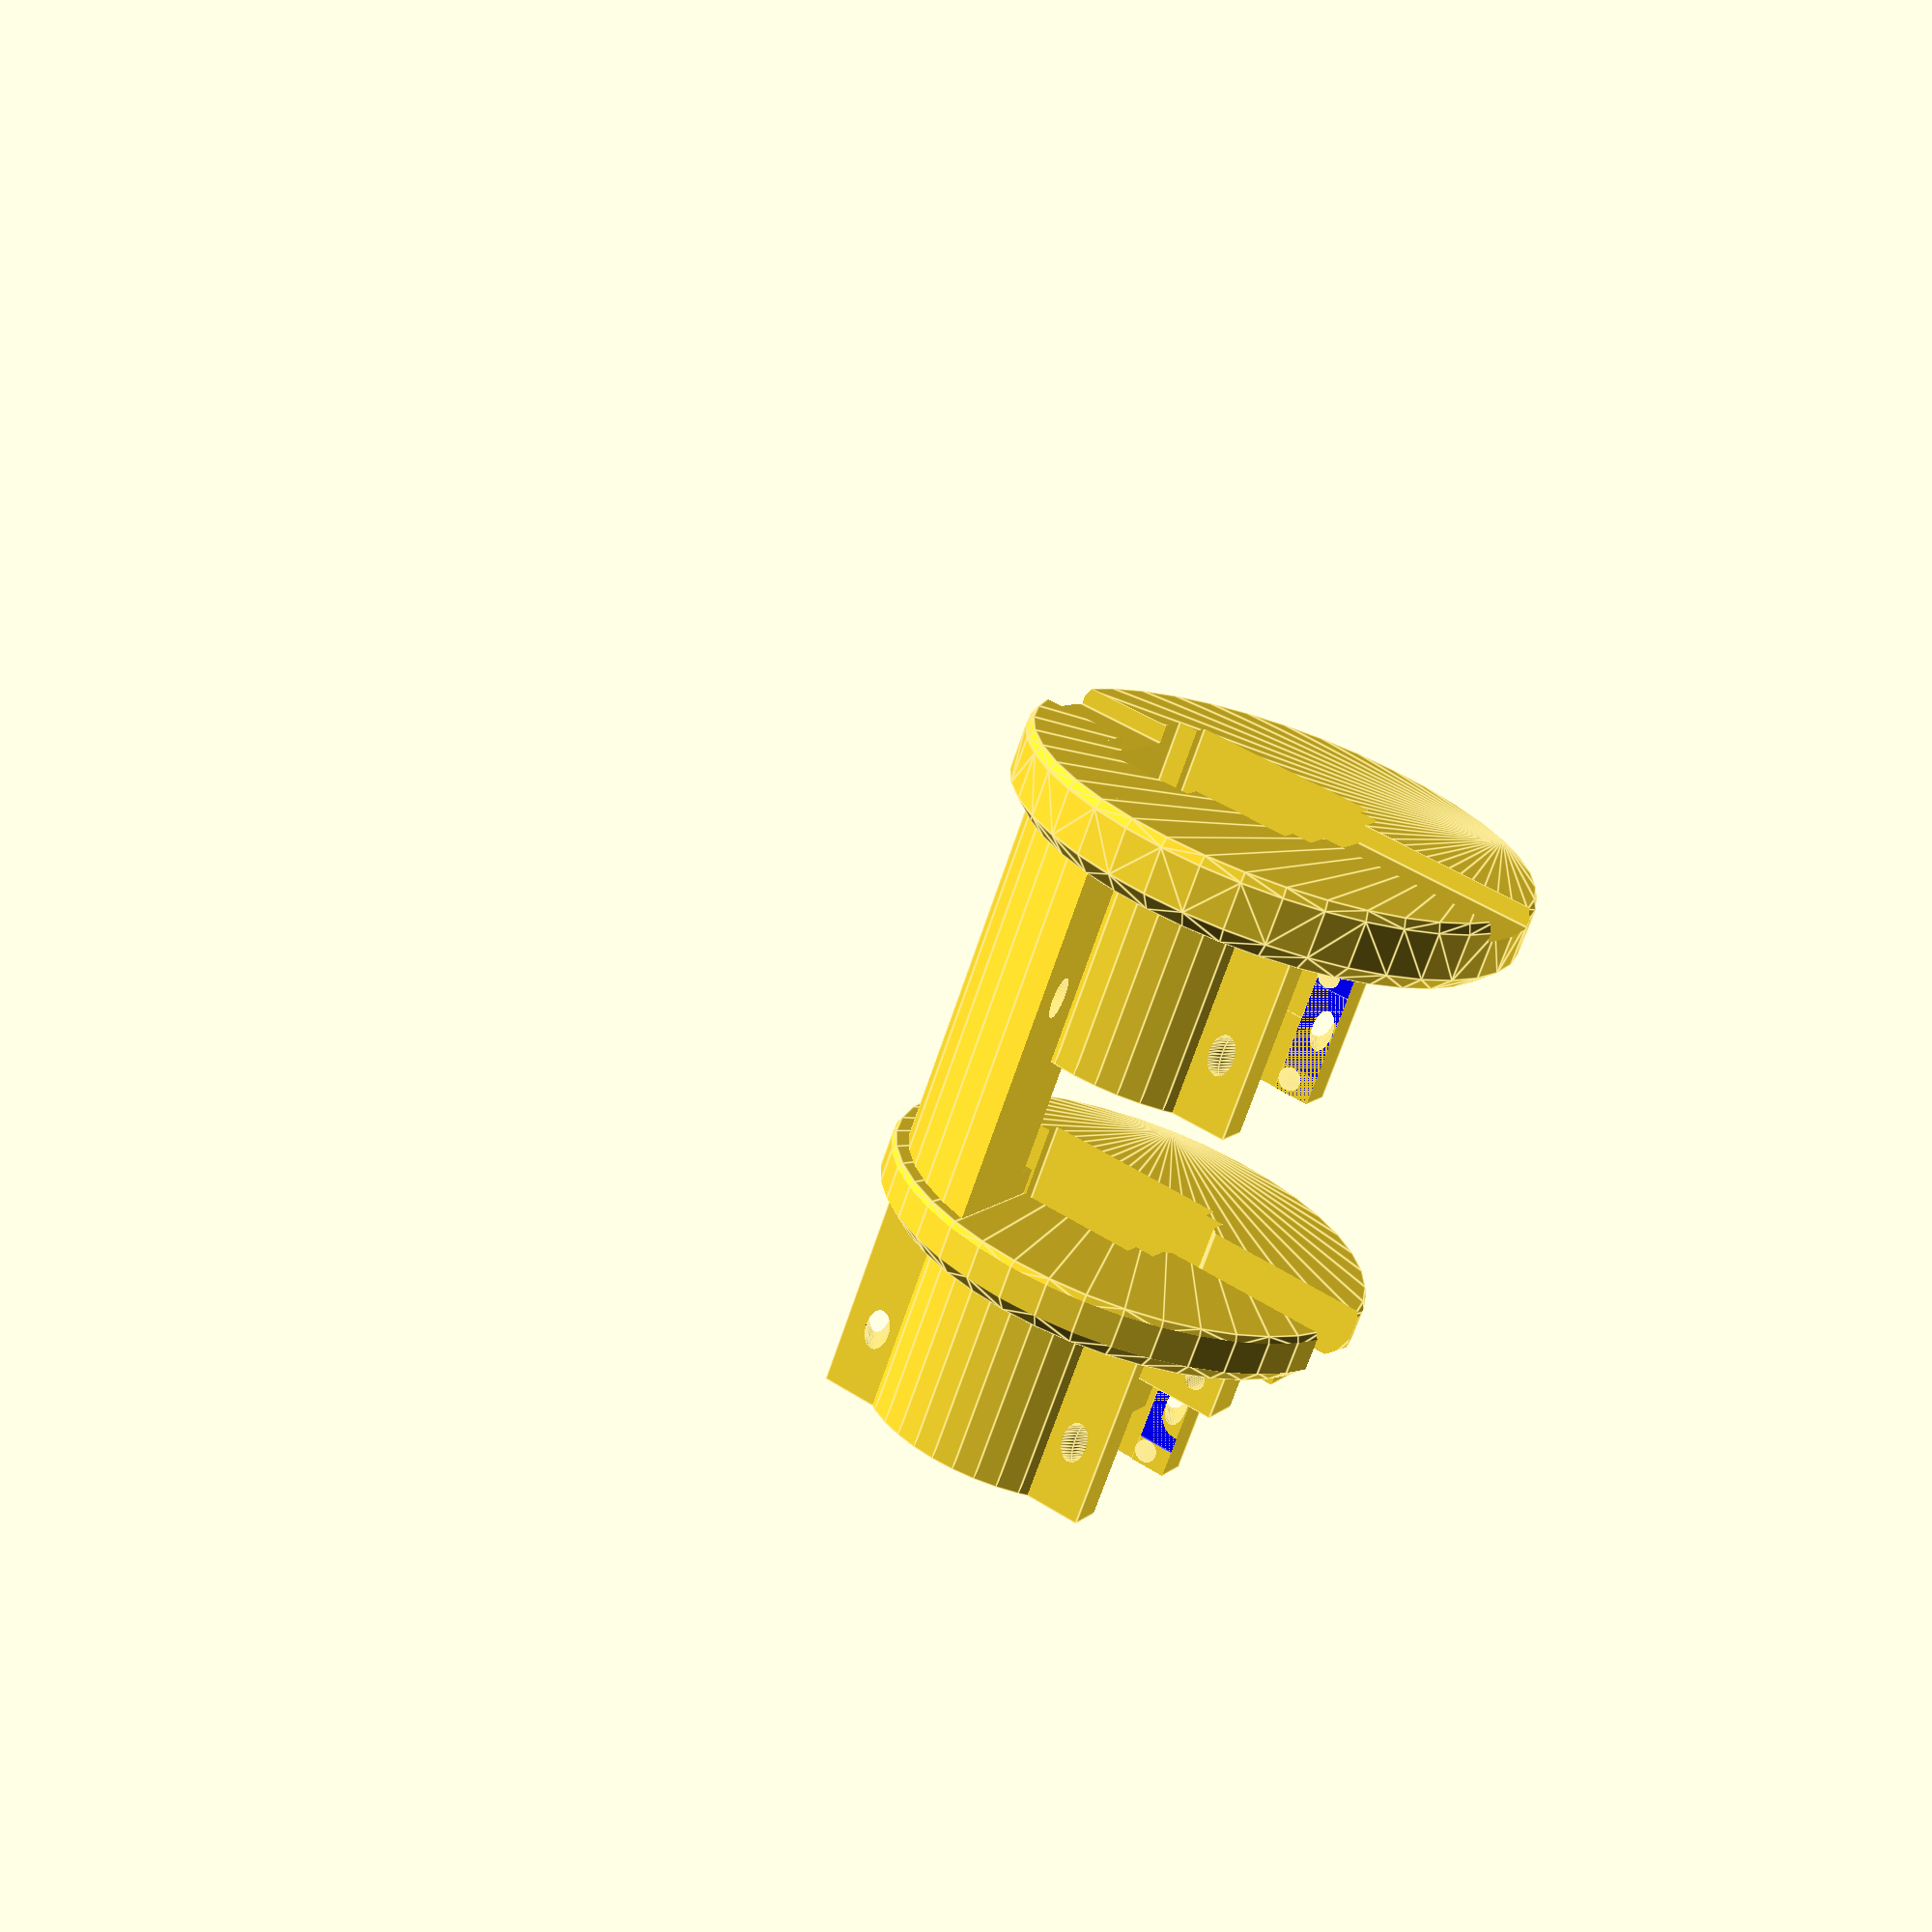
<openscad>
// Lego Geekservo 270°
// https://www.robotshop.com/products/geekservo-9g-270-servo-compatible-with-lego

////////////////////////////////////////////////////////////////////////////////

// SERVO

// - shaft
SERVO_SHAFT_CROSS_WIDTH      =  5.0;
SERVO_SHAFT_CROSS_THICKNESS  =  1.8;
SERVO_SHAFT_HEIGHT           = 34.5;

// - body
SERVO_BODY_WIDTH             = 16;
SERVO_L1_HEIGHT              =  9.5;
SERVO_L2_HEIGHT              =  9.5;
SERVO_L2_LENGTH              = 40;
SERVO_BODY_HEIGHT            = 26.6;
SERVO_BODY_X_SHIFT           =  7;
SERVO_BODY_LENGTH            = 24;
// - misc
SERVO_COLUMN_HEIGH           = 28.9;
SERVO_COLUMN_DIAMETER        = 12;
SERVO_HOLE_DIAMETER          =  4.5;
SERVO_HOLE_Z                 = 15;
SERVO_HOLE_DIST              = 31.5;

// SERVOS POSITIONS
SERVO_UPPER_Z_POS            =  5;

// SERVO HOLDER
SERVO_HOLDER_BORDER          =  4;
SERVO_FIXTURE_ARM_W          = 12 -4;
SERVO_FIXTURE_ARM_D          = 30.6  - 14 - 3;
SERVO_FIXTURE_ARM_H          =  4;

// CUBE
CUBE_WIDTH                   = 60 - 3;
CUBE_WALL                    =  1;
CUBE_HEIGHT                  = 45;
CUBE_H_GAP                   =  0.25;
DIAMETER_TOLERANCE           =  0.2;
DIAMETER_PLATE_TOLERANCE     =  0.3;
CUBE_UPPER_CEILING_EXTRA_TH  =  8 +1;

SUPPORT_PLATE_DIAMETER_LOWER = CUBE_WIDTH - CUBE_WALL*2;
SUPPORT_PLATE_DIAMETER_UPPER = SUPPORT_PLATE_DIAMETER_LOWER - CUBE_WALL*2;

// COMPUTED
UPPER_Z                      = CUBE_HEIGHT + CUBE_H_GAP;

// MISC
TEETH_EXTRA                  =  0.1;
TOLERANCE                    =  0.13;
ATOM                         =  0.02;
$fn                          = $preview ? 40 : 60;
FINE_FN                      = $preview ? 40 : 360;

COLUMN_RADIUS                = SUPPORT_PLATE_DIAMETER_UPPER - CUBE_WALL*4;
LOWER_HOLDER_EXTRA_H         =  2;
CABLE_CHANNEL_W              = 10;
CABLE_CHANNEL_H              =  2;

function get_cube_width() = CUBE_WIDTH;

////////////////////////////////////////////////////////////////////////////////
// Servo

module servo_shaft(extra=0, chamfer=0) {
    w = SERVO_SHAFT_CROSS_WIDTH+extra*2;
    l = SERVO_SHAFT_CROSS_THICKNESS+extra*2;
    w2 = SERVO_SHAFT_CROSS_WIDTH+extra*2 + chamfer*2;
    l2 = SERVO_SHAFT_CROSS_THICKNESS+extra*2 + chamfer*2;
    for (a=[0, 90]) {
        hull()
        rotate([0, 0, a]) {
            translate([-w/2, -l/2, 0])
            cube([w, l, SERVO_SHAFT_HEIGHT]);

            translate([-w2/2, -l2/2, 0])
            cube([w2, l2, SERVO_SHAFT_HEIGHT-chamfer]);
        }
    }
}

module servo_body() {
    // bottom and top
    translate([-SERVO_BODY_X_SHIFT, -SERVO_BODY_WIDTH/2, 0])
    cube([SERVO_BODY_LENGTH, SERVO_BODY_WIDTH, SERVO_BODY_HEIGHT]);

    // middle arms, w/o Lego knobs
    x2 = (SERVO_L2_LENGTH - SERVO_BODY_LENGTH) / 2 + SERVO_BODY_X_SHIFT;
    translate([-x2, -SERVO_BODY_WIDTH/2, SERVO_L1_HEIGHT])
    cube([SERVO_L2_LENGTH, SERVO_BODY_WIDTH, SERVO_L2_HEIGHT]);

    // column, w/o secondary cylinder
    cylinder(d=SERVO_COLUMN_DIAMETER, h=SERVO_COLUMN_HEIGH);
}

module servo_holes() {
    d = (SERVO_BODY_LENGTH/2-SERVO_BODY_X_SHIFT);
    for (x=[-SERVO_HOLE_DIST/2, SERVO_HOLE_DIST/2])
        translate([x+d, 0, SERVO_HOLE_Z])
        rotate([90, 0, 0])
        cylinder(d=SERVO_HOLE_DIAMETER, h=SERVO_BODY_WIDTH*1.9, center=true);
}

module servo_support_holes() {
    d = (SERVO_BODY_LENGTH/2-SERVO_BODY_X_SHIFT);
    r = sqrt(pow(SERVO_HOLE_DIST/2, 2) + pow(SERVO_BODY_WIDTH/2, 2)) - SERVO_HOLE_DIAMETER/4;

    ky = (r+3) / r;
    kx = (r-.6) / r;
    scale([kx, ky, 1])
    translate([d, 0, SERVO_HOLE_Z])
    rotate_extrude(convexity = 10)
    translate([r, 0, 0])
    scale([.5, 1, 1])
    circle(d=SERVO_HOLE_DIAMETER);
}

module servo() {
    color("blue") {
        difference() {
            servo_body();
            servo_holes();
        }
        servo_shaft();
    }
}

module shaft_hollowing(chamfer=0) {
    servo_shaft(extra=TOLERANCE, chamfer=chamfer);
}

module servo_shaft_wrench() {
    l = CUBE_WIDTH*.6;
    w = SERVO_FIXTURE_ARM_W * .75;
    d = SERVO_FIXTURE_ARM_D*.8;
    difference() {
        union() {
            hull() for (y=[0, -l])
                translate([0, y, 0])
                cylinder(d=w, h=SERVO_FIXTURE_ARM_H);
            cylinder(d=d, h=SERVO_FIXTURE_ARM_H);
        }

        translate([0, 0, -ATOM*100])
        shaft_hollowing();
    }
}

////////////////////////////////////////////////////////////////////////////////
// Servo fixtures

module lower_servo_fixture(inner=true, outer=true, dropped=false, enveloppe=false) {
    h = SERVO_FIXTURE_ARM_H;
    d = SERVO_FIXTURE_ARM_D;
    marg = 5;

    if (enveloppe) {
        cylinder(d=d+3, h=h);
    }
    else translate([0, 0, dropped ? 0 : CUBE_HEIGHT-h-marg]) {
        if (inner)
            servo_shaft_fixture_inner(d, h, 0, 2, 5.5-1);
        if (outer)
            servo_shaft_fixture_outer(d, h, 0, 2, 5.5-1);
    }
}

module lower_servo_fixture_arm_passage() {
    union() {
        linear_extrude(CUBE_HEIGHT)
        offset(1)
        projection(cut=false) {
            lower_servo_fixture(enveloppe=true);
            lower_servo_fixture_arm(dropped=true);
        }
    }
}

module servo_pit() {
    // servo pit
    tolerance_y = 0.17;
    tolerance_x = 0.1;
    translate([-SERVO_BODY_X_SHIFT - tolerance_x,
               -SERVO_BODY_WIDTH/2 - tolerance_y,
               -SERVO_BODY_HEIGHT])
    cube([SERVO_BODY_LENGTH + tolerance_x*2,
          SERVO_BODY_WIDTH + tolerance_y*2,
          SERVO_BODY_HEIGHT*30 + SERVO_UPPER_Z_POS]);

    // side pit (for cable)
    translate([-SERVO_BODY_X_SHIFT + SERVO_HOLDER_BORDER/2,
                -SERVO_BODY_WIDTH/2 - SERVO_HOLDER_BORDER/2, -SERVO_BODY_HEIGHT])
    cube([SERVO_BODY_LENGTH - SERVO_HOLDER_BORDER,
          SERVO_BODY_WIDTH + SERVO_HOLDER_BORDER,
          SERVO_BODY_HEIGHT*30 + SERVO_UPPER_Z_POS]);
}


module lower_servo_fixture_arm(dropped=false) {
    // servo shaft fixture - arm
    h = SERVO_FIXTURE_ARM_H;
    extra_h = 1;
    extra_h2 = 4;
    w = SERVO_FIXTURE_ARM_W;
    marg = 5;
    d = SERVO_FIXTURE_ARM_D;
    translate([0, 0, dropped ? 0 : CUBE_HEIGHT-h-marg]) {
        difference() {
            union() {
                translate([0, -w/2, 0])
                cube([CUBE_WIDTH/2-ATOM, w, h+extra_h]);

                translate([-ATOM*2, 0, 0])
                hull() {
                    translate([d/2, -w/2, 0])
                    cube([ATOM, w, h+extra_h]);

                    translate([CUBE_WIDTH/2, -w/2, -extra_h2])
                    cube([ATOM, w, h+extra_h]);
                }
                cylinder(d=d, h=extra_h+h);
            }
            chamfer = 1;
            translate([0, 0, -SERVO_SHAFT_HEIGHT + chamfer])
            shaft_hollowing(chamfer=1);

            translate([0, 0, -SERVO_SHAFT_HEIGHT + h])
            shaft_hollowing();
        }
    }
}

module servo_holder(support_plate_diameter, extra_h=0, with_screw=false) {
    difference() {
        // body
        union() {
            dh = SERVO_L1_HEIGHT/2;
            translate([-SERVO_BODY_X_SHIFT - SERVO_HOLDER_BORDER,
                        -SERVO_BODY_WIDTH/2 - SERVO_HOLDER_BORDER, 0])
            cube([SERVO_BODY_LENGTH + SERVO_HOLDER_BORDER*2,
                  SERVO_BODY_WIDTH + SERVO_HOLDER_BORDER *2,
                  SERVO_UPPER_Z_POS + SERVO_BODY_HEIGHT - dh]);

            r = sqrt(pow(SERVO_BODY_LENGTH/2, 2) + pow(SERVO_BODY_WIDTH/2+SERVO_HOLDER_BORDER/2, 2));
            translate([SERVO_BODY_X_SHIFT - SERVO_HOLDER_BORDER/2, 0, 0])
            cylinder(r=r, h=SERVO_UPPER_Z_POS+SERVO_BODY_HEIGHT - dh);

            // round base
            d = support_plate_diameter - TOLERANCE*2;
            fn = FINE_FN;
            difference() {
                hull() {
                    translate([0, 0, CUBE_WALL*2])
                    cylinder(d2=d - CUBE_WALL*4, d1=d, h=CUBE_WALL*2, $fn=fn);

                    translate([0, 0, -CUBE_WALL*2-extra_h])
                    cylinder(d1=d - CUBE_WALL, d2=d, h=CUBE_WALL,  $fn=fn);
                }
            }

            // screw walls
            if (with_screw) {
                h = 10;
                translate([0, 0, h/2])
                cube([COLUMN_RADIUS*.8, COLUMN_RADIUS/2.5, h], center=true);
            }
        }

        // screw hole
        if (with_screw) {
            h = 10;
            translate([-COLUMN_RADIUS*.34, 0, h*.7])
            rotate([90, 0, 0])
            cylinder(d=2.2, h=COLUMN_RADIUS, center=true);
        }

        // servo
        translate([0, 0, SERVO_UPPER_Z_POS]) {
            servo();
        }

        // pit
        servo_pit();

        // servo half pit
        // TODO: add tolerance
        x2 = (SERVO_L2_LENGTH - SERVO_BODY_LENGTH) / 2 + SERVO_BODY_X_SHIFT;
        translate([-x2, -SERVO_BODY_WIDTH/2, SERVO_L1_HEIGHT+SERVO_UPPER_Z_POS])
        cube([SERVO_L2_LENGTH, SERVO_BODY_WIDTH, SERVO_L2_HEIGHT*3]);
    }
}

module servo_holder_clip() {
    // Clips
    d = 2.5;
    ky = .25;
    for (dz=[d/2, -SERVO_L2_HEIGHT-d/2])
    for (y=[SERVO_BODY_WIDTH/2, -SERVO_BODY_WIDTH/2])
    for (x=[-SERVO_BODY_LENGTH/2 - d/2, SERVO_BODY_LENGTH/2 + d/2])
        translate([+SERVO_BODY_LENGTH/2 -SERVO_BODY_X_SHIFT + x,
                   y,
                   SERVO_UPPER_Z_POS + SERVO_L1_HEIGHT+SERVO_L2_HEIGHT + dz])
    scale([1, ky, 1])
    sphere(d=d);
}

module upper_servo_holder() {
    intersection() {
        servo_holder(SUPPORT_PLATE_DIAMETER_UPPER, with_screw=true);

        cylinder(d=SUPPORT_PLATE_DIAMETER_UPPER - DIAMETER_PLATE_TOLERANCE*2,
                  h=CUBE_HEIGHT*2, center=true);
    }
    servo_holder_clip();
}

module column() {
    D = SERVO_BODY_WIDTH/2;
    h = CUBE_HEIGHT*1; //1.35;
    extra_h = 8;
    intersection() {
        difference() {
            translate([D, -CUBE_WIDTH - SERVO_BODY_WIDTH/2, 0])
            cube([CUBE_WIDTH, CUBE_WIDTH, h + extra_h]);
            servo_pit();
        }

        cylinder(d=COLUMN_RADIUS, h=h*2 + extra_h, center=true);
    }
}

module reinforcement_cracks() {
    intersection() {
        union() {
            for (y=[0:-.5:-CUBE_WIDTH/2])
                translate([0, y, 0])
                cube([CUBE_WIDTH*2, .05, CUBE_HEIGHT*5], center=true);
        }
        cylinder(d=COLUMN_RADIUS-.3, h=CUBE_HEIGHT*5, center=true);
        column();
    }
}

module lower_servo_holder() {
    difference() {
        union() {
            // holder
            difference() {
                servo_holder(SUPPORT_PLATE_DIAMETER_LOWER, LOWER_HOLDER_EXTRA_H);

                translate([-SERVO_HOLDER_BORDER*2, 0, SERVO_UPPER_Z_POS])
                servo();
            }

            // column
            column();
        }

        // bottom cable passage
        translate([0, 0, -LOWER_HOLDER_EXTRA_H +CABLE_CHANNEL_H/2 -CUBE_WALL*2 -ATOM])
        cube([CUBE_WIDTH*2, CABLE_CHANNEL_W, CABLE_CHANNEL_H], center=true);
    }

    servo_holder_clip();
}

module holder_upper() {
    difference() {
        translate([0, 0, UPPER_Z])
        union() {
            if ($preview)
                translate([0, 0, SERVO_UPPER_Z_POS]) servo();
            cube_upper();
            upper_servo_holder();
        }

        // servo holes
        translate([0, 0, SERVO_UPPER_Z_POS + UPPER_Z - SERVO_HOLE_DIAMETER/4])
        servo_support_holes();
    }
}

module holder_lower() {
    difference() {
        upper_z = CUBE_HEIGHT + CUBE_H_GAP;
        union() {
            if ($preview)
                translate([0, 0, SERVO_UPPER_Z_POS]) servo();
            lower_cube_body();
            lower_servo_holder();
        }

        // servo holes
        translate([0, 0, SERVO_UPPER_Z_POS - SERVO_HOLE_DIAMETER/4])
        servo_support_holes();

        // reinforcement
        if(!$preview)
            reinforcement_cracks();
    }
}

////////////////////////////////////////////////////////////////////////////////
// Cubes

module cube_inner_cylinder(h, support_plate_diameter, tolerance=0) {
    z = CUBE_WALL*3.25 + TOLERANCE/2;
    difference() {
        translate([-CUBE_WIDTH/2, -CUBE_WIDTH/2, 0])
        cube([CUBE_WIDTH, CUBE_WIDTH, h]);

        cylinder(d=support_plate_diameter,
                 h=h+ATOM, $fn=FINE_FN);

        translate([0, 0, z-h])
        cylinder(d=support_plate_diameter+tolerance*2,
                 h=h+ATOM, $fn=FINE_FN);
    }

    // O-ring
    translate([0, 0, z])
    o_ring(CUBE_WALL*.85, support_plate_diameter);
}

module upper_cube_body() {
    cavity_h = CUBE_HEIGHT - CUBE_WALL*1.5;
    // wall
    difference() {
        translate([-CUBE_WIDTH/2, -CUBE_WIDTH/2, 0])
        cube([CUBE_WIDTH, CUBE_WIDTH, CUBE_HEIGHT]);

        translate([-CUBE_WIDTH/2 + CUBE_WALL, -CUBE_WIDTH/2 + CUBE_WALL, -ATOM])
        cube([CUBE_WIDTH - CUBE_WALL*2, CUBE_WIDTH - CUBE_WALL * 2, cavity_h + ATOM]);
    }

    // cube with cavity
    cube_inner_cylinder(CUBE_HEIGHT, SUPPORT_PLATE_DIAMETER_UPPER, DIAMETER_TOLERANCE);

    // lip
    d = SUPPORT_PLATE_DIAMETER_UPPER + DIAMETER_TOLERANCE*2;
    h = .2;
    th = .5;
    translate([0, 0, -h])
    difference() {
        cylinder(d=d+th*4, h=h);
        cylinder(d=d+th*2, h=h*3, center=true);
    }
}

module lower_cube_body() {
    difference() {
        translate([-CUBE_WIDTH/2, -CUBE_WIDTH/2, 0])
        cube([CUBE_WIDTH, CUBE_WIDTH, CUBE_HEIGHT]);

        translate([-CUBE_WIDTH/2 + CUBE_WALL, -CUBE_WIDTH/2 + CUBE_WALL, -ATOM])
        cube([CUBE_WIDTH - CUBE_WALL*2, CUBE_WIDTH - CUBE_WALL * 2, CUBE_HEIGHT*2]);

        // shave for tolerance
        z = (CUBE_WALL*3.25 + TOLERANCE/2);
        translate([0, 0, -ATOM])
        cylinder(d=SUPPORT_PLATE_DIAMETER_LOWER+DIAMETER_TOLERANCE*2, h=z);

    }

    cube_inner_cylinder(CUBE_HEIGHT, SUPPORT_PLATE_DIAMETER_LOWER, DIAMETER_TOLERANCE);

    intersection() {
        translate([0, 0, CUBE_HEIGHT])
        o_ring(CUBE_WALL*1.67, SUPPORT_PLATE_DIAMETER_LOWER+CUBE_WALL + DIAMETER_TOLERANCE*2);

        translate([-CUBE_WIDTH/2, -CUBE_WIDTH/2, 0])
        cube([CUBE_WIDTH, CUBE_WIDTH, CUBE_HEIGHT]);
    }

    // fixture
    lower_servo_fixture_arm();
}

module cube_upper() {
    h = CUBE_UPPER_CEILING_EXTRA_TH;
    chamfer = 1;
    difference() {
        union() {
            upper_cube_body();

            // thick ceiling
            translate([0, 0, CUBE_HEIGHT - CUBE_WALL*1.5 - h])
            cylinder(d=CUBE_WIDTH - ATOM, h=h);
        }

        // shaft hollowing
        translate([0, 0, CUBE_HEIGHT - SERVO_SHAFT_HEIGHT -CUBE_WALL*1.5])
        shaft_hollowing();

        translate([0, 0, CUBE_HEIGHT - CUBE_WALL*1.5 - h - SERVO_SHAFT_HEIGHT + chamfer])
        shaft_hollowing(chamfer=chamfer);
    }
}

////////////////////////////////////////////////////////////////////////////////

module o_ring(section, support_plate_diameter) {
    scale([1, 1, 1.5])
    rotate_extrude(convexity=10, $fn=FINE_FN)
    translate([support_plate_diameter/2 + TOLERANCE, 0, 0])
    circle(r=section);
}

module crosscut(force=false) {
    rotate([0, 0, 90])
    difference() {
        children();
        if ($preview || force) {
            // cut quarter
            if (1)
                translate([-CUBE_WIDTH*.75, -CUBE_WIDTH, -CUBE_WIDTH/2])
                cube([CUBE_WIDTH, CUBE_WIDTH, CUBE_WIDTH*10]);
            // cut bottom
            if (0)
                cylinder(r=CUBE_WIDTH, h=CUBE_HEIGHT*.87, center=true);
        }
    }
}

////////////////////////////////////////////////////////////////////////////////
// Central holder

module servos_holder() {
    difference() {
        union() {
            lower_servo_holder();
            translate([0, 0, UPPER_Z])
            upper_servo_holder();
        }

        // lower servo holes (rings)
        translate([0, 0, SERVO_UPPER_Z_POS - SERVO_HOLE_DIAMETER/4])
        servo_support_holes();

        // upper servo holes (rings)
        translate([0, 0, SERVO_UPPER_Z_POS + UPPER_Z - SERVO_HOLE_DIAMETER/4])
        servo_support_holes();

        // arm passage
        translate([0, 0, CUBE_HEIGHT*.9])
        rotate([0, 0, 90*2])
        lower_servo_fixture_arm_passage();

        // vertical cable passage
        l = 9 + .5;
        w = 4;
        translate([-2-l-SERVO_BODY_X_SHIFT+SERVO_BODY_LENGTH,
                   -w -SERVO_BODY_WIDTH/2 +ATOM, -CUBE_HEIGHT*.1])
        cube([l, w, CUBE_HEIGHT]);

        // reinforcement
        if(!$preview)
            reinforcement_cracks();
    }
}

////////////////////////////////////////////////////////////////////////////////
// Printable

module corner_pads() {
    // corner pads
    r = 10;
    for(i=[0:3])
        rotate([0, 0, (i+.5)*90])
        translate([CUBE_HEIGHT*.915 + r, 0, 0])
        cylinder(r=r, h=.4);
}
module printing_cube_upper() {
    // cube
    rotate([180, 0, 0])
    translate([0, 0, -CUBE_HEIGHT])
    cube_upper();

    corner_pads();
}

module printing_cube_lower() {
    translate([0, 0, CUBE_HEIGHT])
    rotate([180, 0, 0])
    lower_cube_body();

    corner_pads();
}

module printing_servos_holder() {
    servos_holder();

    // servos (ghosts)
    %if (0 && $preview) {
        translate([0, 0, SERVO_UPPER_Z_POS]) servo();
        translate([0, 0, UPPER_Z])
        translate([0, 0, SERVO_UPPER_Z_POS]) servo();
    }
}

module all() {
    holder_upper();
    holder_lower();
}

////////////////////////////////////////////////////////////////////////////////

module temp_upper_cube_ceiling_compensator() {
    difference() {
        cylinder(d=15, h=1);
        translate([0, 0, SERVO_SHAFT_HEIGHT-ATOM])
        scale([1, 1, -1])
        shaft_hollowing(chamfer=1);
    }
}

module temp_lower_support_base_compensator() {
    rotate([180, 0, 0]) difference() {
        translate([0, 0, 1])
        printing_servos_holder();
        cylinder(r=100, h=100);
    }
}

////////////////////////////////////////////////////////////////////////////////

crosscut(true) all();

!printing_servos_holder();

//!printing_cube_lower();

//!crosscut() holder_upper();
//!crosscut() holder_lower();

//!crosscut(true) printing_cube_lower();
//!crosscut(true) printing_cube_upper();


</openscad>
<views>
elev=249.2 azim=149.5 roll=18.5 proj=p view=edges
</views>
